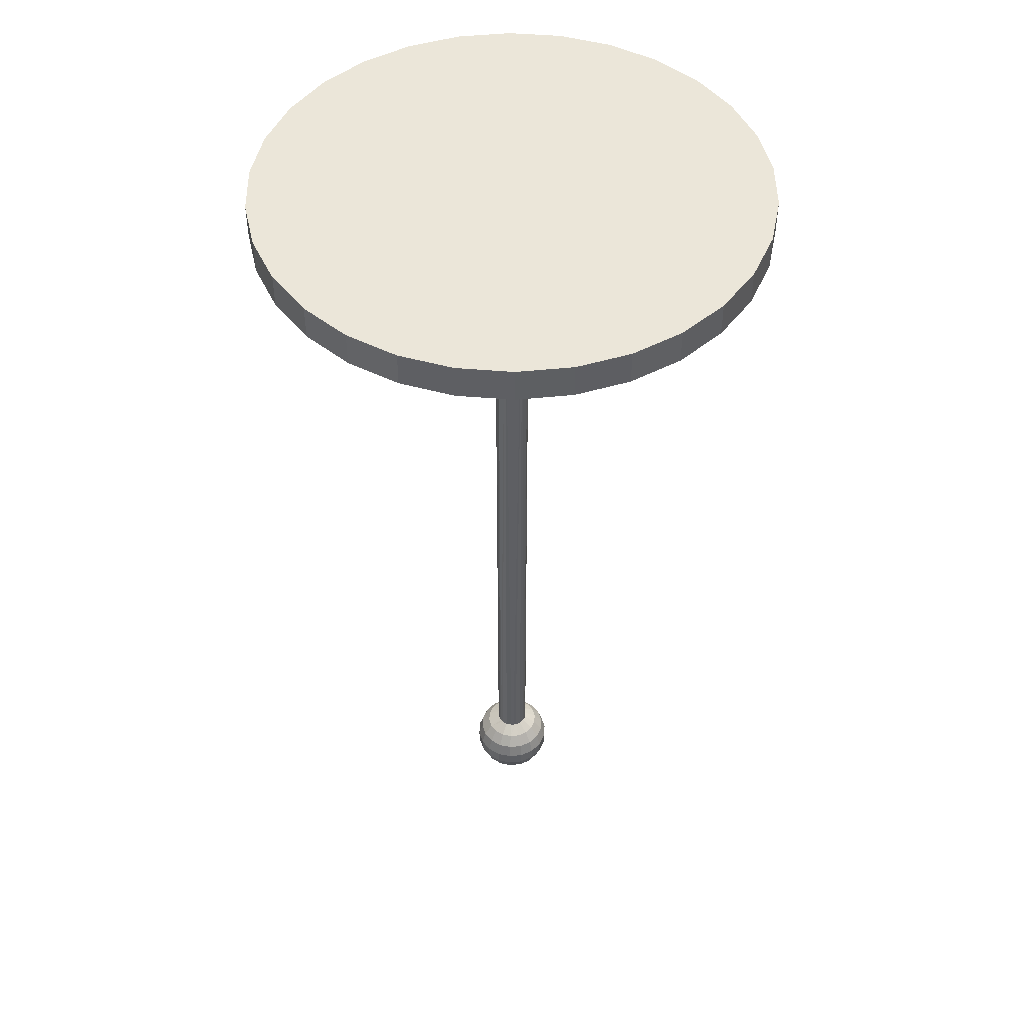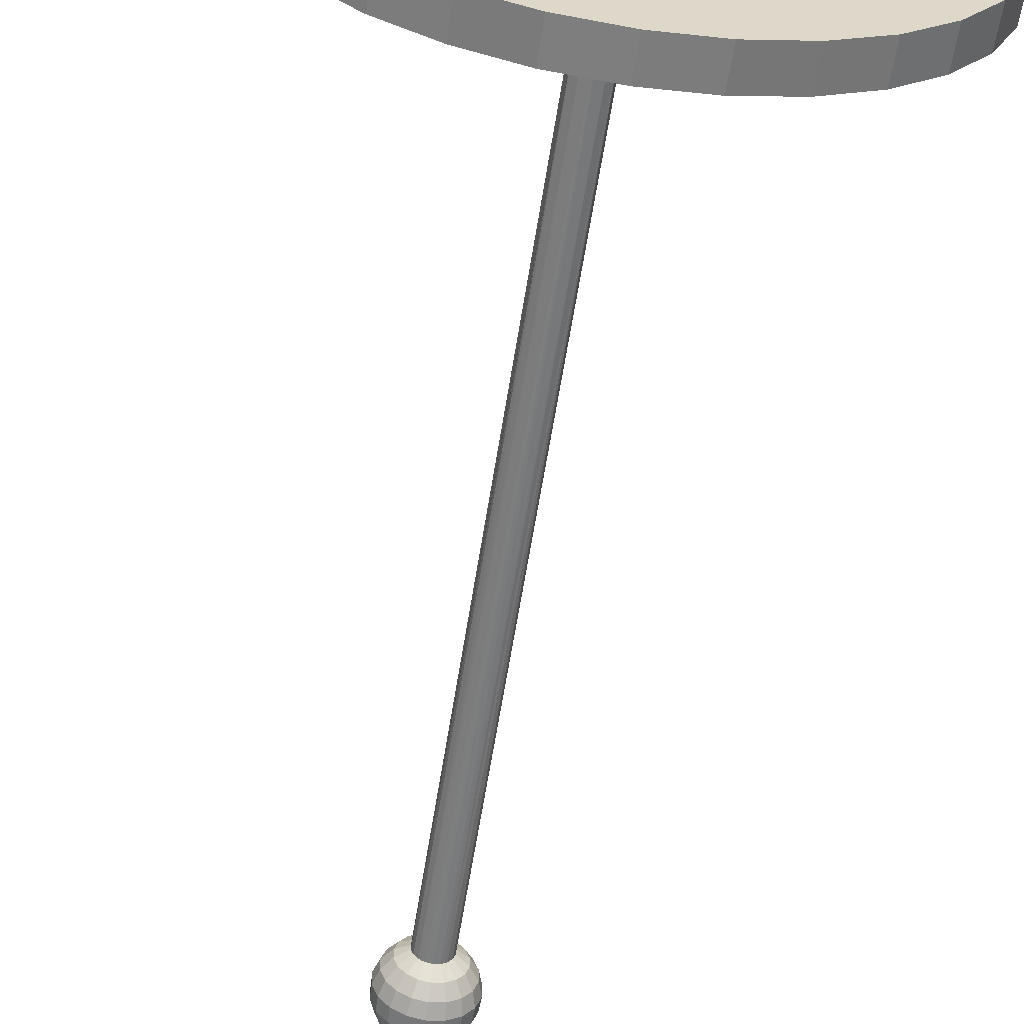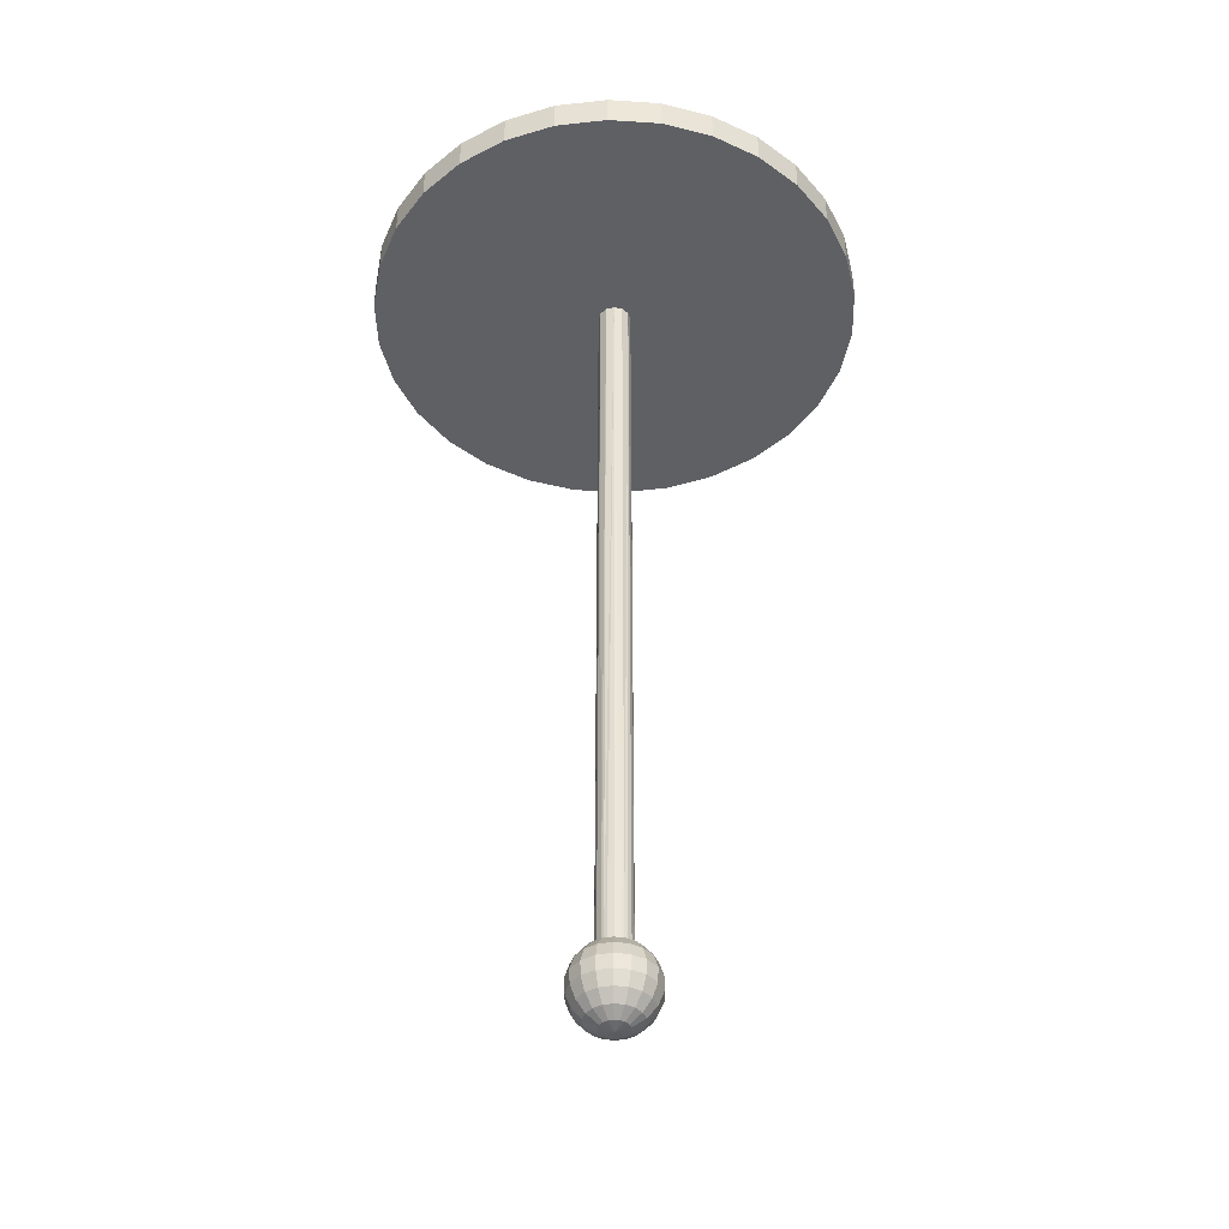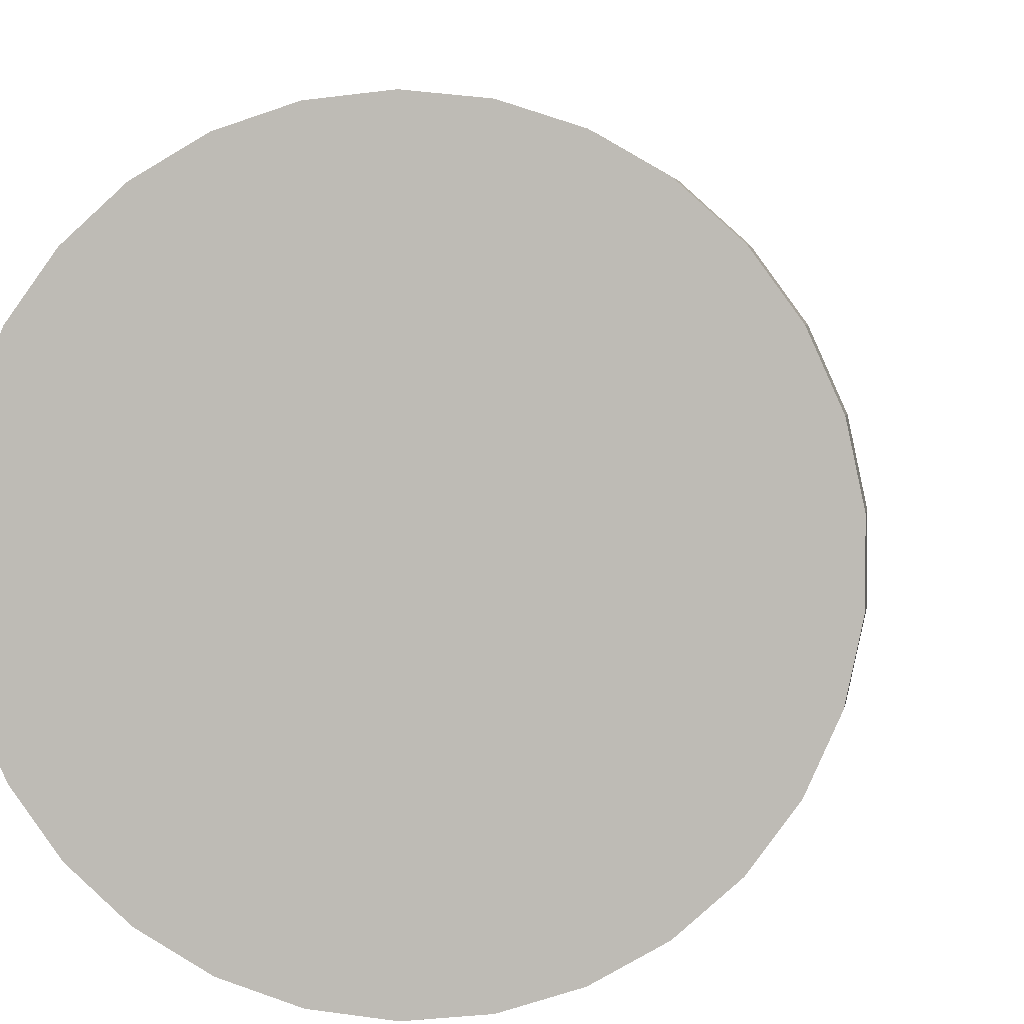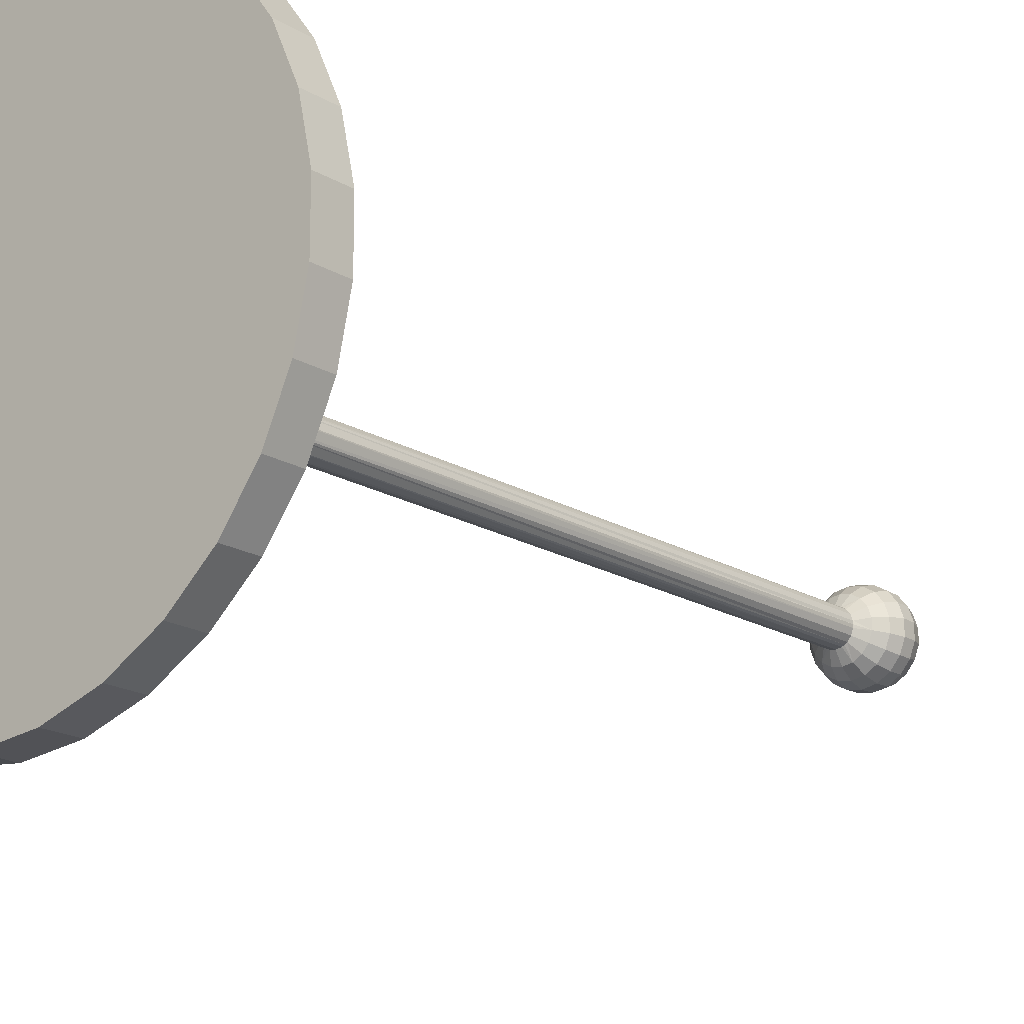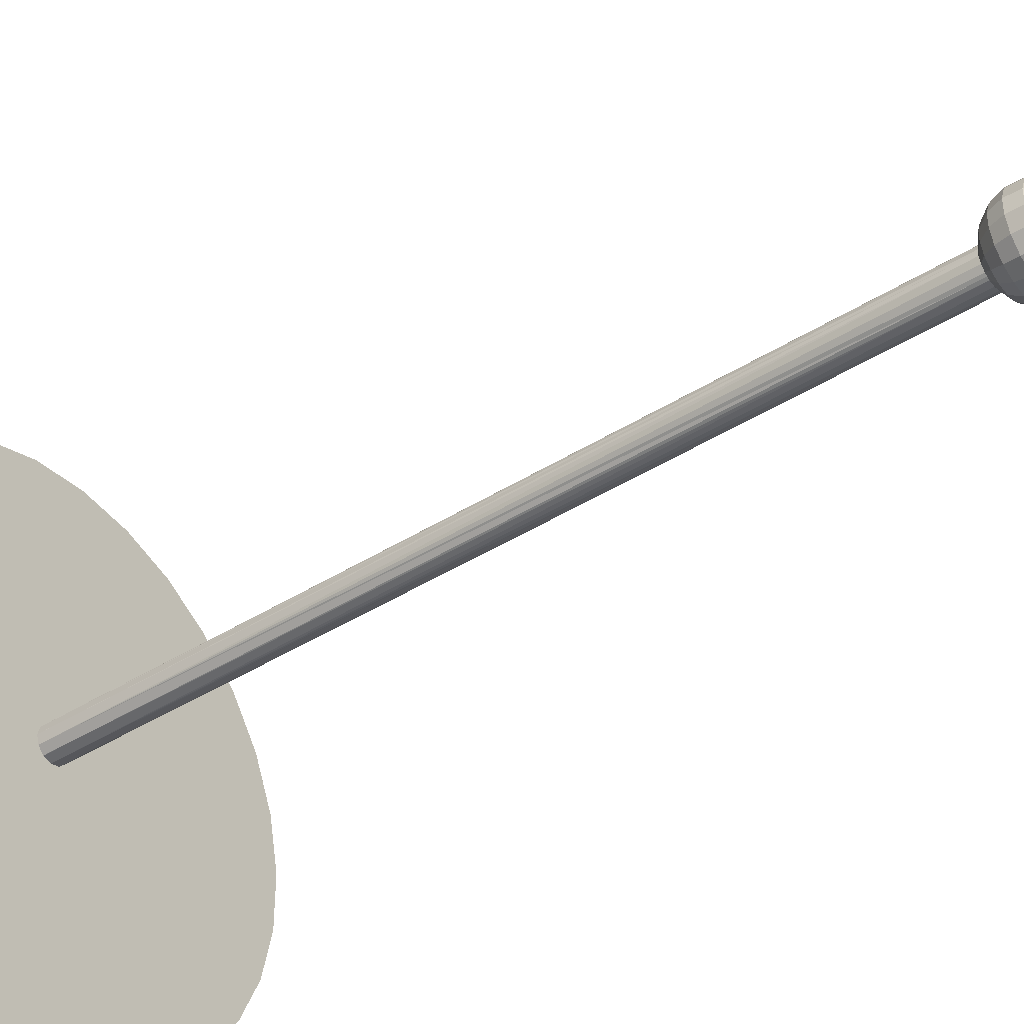
<metadata>
{"format":"obj","ext":"obj","renderer":"f3d","projection":"perspective","resolution":1024,"background":"white","views":[{"elev":47.8,"azim":-96.6,"up":"+Z"},{"elev":-59.4,"azim":-8.8,"up":"+Y"},{"elev":-43.1,"azim":-118.5,"up":"+Z"},{"elev":3.2,"azim":7.7,"up":"+Y"},{"elev":-17.9,"azim":40.5,"up":"+Y"},{"elev":-41.7,"azim":127.4,"up":"+Y"}]}
</metadata>
<code>
o GIR_PAINEL
v 73.29 70.3 -248.5
v 75 70 -10
v 72.5 70.67 -248.5
v 72.5 70.67 -10
v 71.79 71.17 -248.5
v 70.67 72.5 -10
v 70.67 72.5 -248.5
v 71.79 78.83 -248.5
v 70.67 77.5 -248.5
v 70.67 77.5 -10
v 70.08 75.87 -248.5
v 70 75 -10
v 70 75 -248.5
v 70.08 74.13 -248.5
v 72.5 79.33 -248.5
v 72.5 79.33 -10
v 73.29 79.7 -248.5
v 75 80 -10
v 75 80 -248.5
v 79.92 75.87 -248.5
v 79.33 77.5 -248.5
v 79.33 77.5 -10
v 78.21 78.83 -248.5
v 77.5 79.33 -10
v 77.5 79.33 -248.5
v 76.71 79.7 -248.5
v 80 75 -248.5
v 80 75 -10
v 79.92 74.13 -248.5
v 79.33 72.5 -10
v 79.33 72.5 -248.5
v 75 70 -248.5
v 76.71 70.3 -248.5
v 77.5 70.67 -10
v 77.5 70.67 -248.5
v 78.21 71.17 -248.5
v 75 0 0
v 90.59 1.639 -10
v 90.59 1.639 0
v 105.5 6.484 -10
v 105.5 6.484 0
v 119.1 14.32 -10
v 119.1 14.32 0
v 130.7 24.82 -10
v 130.7 24.82 0
v 140 37.5 -10
v 140 37.5 0
v 146.3 51.82 -10
v 146.3 51.82 0
v 149.6 67.16 -10
v 149.6 67.16 0
v 149.6 82.84 -10
v 149.6 82.84 0
v 146.3 98.18 -10
v 146.3 98.18 0
v 140 112.5 -10
v 140 112.5 0
v 130.7 125.2 -10
v 130.7 125.2 0
v 119.1 135.7 -10
v 119.1 135.7 0
v 105.5 143.5 -10
v 105.5 143.5 0
v 90.59 148.4 -10
v 90.59 148.4 0
v 75 150 -10
v 75 150 0
v 59.41 148.4 -10
v 59.41 148.4 0
v 44.49 143.5 -10
v 44.49 143.5 0
v 30.92 135.7 -10
v 30.92 135.7 0
v 19.26 125.2 -10
v 19.26 125.2 0
v 10.05 112.5 -10
v 10.05 112.5 0
v 3.671 98.18 -10
v 3.671 98.18 0
v 0.4109 82.84 -10
v 0.4109 82.84 0
v 0.4109 67.16 -10
v 0.4109 67.16 0
v 3.671 51.82 -10
v 3.671 51.82 0
v 10.05 37.5 -10
v 10.05 37.5 0
v 19.26 24.82 -10
v 19.26 24.82 0
v 30.92 14.32 -10
v 30.92 14.32 0
v 44.49 6.484 -10
v 44.49 6.484 0
v 59.41 1.639 -10
v 59.41 1.639 0
v 75 0 -10
v 75 75 0
v 80.07 68.96 -269.7
v 77.69 71.8 -271.8
v 78.62 72.91 -271.8
v 75 75 -272.5
v 76.43 71.07 -271.8
v 77.7 67.59 -269.7
v 78.65 64.97 -266.5
v 75 70.82 -271.8
v 79.12 74.27 -271.8
v 82.76 73.63 -269.7
v 81.83 71.06 -269.7
v 75 67.12 -269.7
v 75 64.32 -266.5
v 75 62.76 -262.6
v 73.57 71.07 -271.8
v 72.3 67.59 -269.7
v 71.35 64.97 -266.5
v 70.81 63.5 -262.6
v 70.76 63.36 -258.3
v 79.19 63.5 -262.6
v 79.24 63.36 -258.3
v 75 62.61 -258.3
v 82.96 65.51 -258.3
v 82.87 65.63 -262.6
v 81.86 66.82 -266.5
v 71.2 64.56 -254.3
v 75 63.89 -254.3
v 78.8 64.56 -254.3
v 82.14 66.49 -254.3
v 84.25 69.66 -266.5
v 85.51 73.15 -266.5
v 85.6 68.88 -262.6
v 87.05 72.88 -262.6
v 85.73 68.81 -258.3
v 87.2 72.85 -258.3
v 84.62 69.45 -254.3
v 85.94 73.07 -254.3
v 82.4 70.73 -250.9
v 83.42 73.52 -250.9
v 79.12 75.73 -271.8
v 78.62 77.09 -271.8
v 82.76 76.37 -269.7
v 81.83 78.94 -269.7
v 85.51 76.85 -266.5
v 84.25 80.34 -266.5
v 87.05 77.12 -262.6
v 85.6 81.12 -262.6
v 87.2 77.15 -258.3
v 85.73 81.19 -258.3
v 85.94 76.93 -254.3
v 84.62 80.55 -254.3
v 83.42 76.48 -250.9
v 82.4 79.27 -250.9
v 80.49 81.55 -250.9
v 82.14 83.51 -254.3
v 82.96 84.49 -258.3
v 82.87 84.37 -262.6
v 81.86 83.18 -266.5
v 80.07 81.04 -269.7
v 77.69 78.2 -271.8
v 76.43 78.93 -271.8
v 75 79.18 -271.8
v 77.7 82.41 -269.7
v 75 82.88 -269.7
v 78.65 85.03 -266.5
v 75 85.68 -266.5
v 79.19 86.5 -262.6
v 75 87.24 -262.6
v 79.24 86.64 -258.3
v 75 87.39 -258.3
v 78.8 85.44 -254.3
v 75 86.11 -254.3
v 77.92 83.03 -250.9
v 75 83.55 -250.9
v 72.08 83.03 -250.9
v 71.2 85.44 -254.3
v 70.76 86.64 -258.3
v 70.81 86.5 -262.6
v 71.35 85.03 -266.5
v 72.3 82.41 -269.7
v 73.57 78.93 -271.8
v 72.31 78.2 -271.8
v 71.38 77.09 -271.8
v 69.93 81.04 -269.7
v 68.17 78.94 -269.7
v 68.14 83.18 -266.5
v 65.75 80.34 -266.5
v 67.13 84.37 -262.6
v 64.4 81.12 -262.6
v 67.04 84.49 -258.3
v 64.27 81.19 -258.3
v 67.86 83.51 -254.3
v 65.38 80.55 -254.3
v 69.51 81.55 -250.9
v 67.6 79.27 -250.9
v 66.58 76.48 -250.9
v 64.06 76.93 -254.3
v 62.8 77.15 -258.3
v 62.95 77.12 -262.6
v 64.49 76.85 -266.5
v 67.24 76.37 -269.7
v 70.88 75.73 -271.8
v 70.88 74.27 -271.8
v 71.38 72.91 -271.8
v 67.24 73.63 -269.7
v 68.17 71.06 -269.7
v 64.49 73.15 -266.5
v 65.75 69.66 -266.5
v 62.95 72.88 -262.6
v 64.4 68.88 -262.6
v 62.8 72.85 -258.3
v 64.27 68.81 -258.3
v 64.06 73.07 -254.3
v 65.38 69.45 -254.3
v 66.58 73.52 -250.9
v 67.6 70.73 -250.9
v 69.51 68.45 -250.9
v 67.86 66.49 -254.3
v 67.04 65.51 -258.3
v 67.13 65.63 -262.6
v 68.14 66.82 -266.5
v 69.93 68.96 -269.7
v 72.31 71.8 -271.8
v 77.92 66.97 -250.9
v 75 66.45 -250.9
v 72.08 66.97 -250.9
v 80.49 68.45 -250.9
f 1 2 3
f 3 2 4
f 3 4 5
f 5 4 6
f 5 6 7
f 8 9 10
f 10 9 11
f 10 11 12
f 12 11 13
f 12 13 6
f 6 13 14
f 6 14 7
f 8 10 15
f 15 10 16
f 15 16 17
f 17 16 18
f 17 18 19
f 20 21 22
f 22 21 23
f 22 23 24
f 24 23 25
f 24 25 18
f 18 25 26
f 18 26 19
f 20 22 27
f 27 22 28
f 27 28 29
f 29 28 30
f 29 30 31
f 1 32 2
f 2 32 33
f 2 33 34
f 34 33 35
f 34 35 30
f 30 35 36
f 30 36 31
f 37 38 39
f 39 38 40
f 39 40 41
f 41 40 42
f 41 42 43
f 43 42 44
f 43 44 45
f 45 44 46
f 45 46 47
f 47 46 48
f 47 48 49
f 49 48 50
f 49 50 51
f 51 50 52
f 51 52 53
f 53 52 54
f 53 54 55
f 55 54 56
f 55 56 57
f 57 56 58
f 57 58 59
f 59 58 60
f 59 60 61
f 61 60 62
f 61 62 63
f 63 62 64
f 63 64 65
f 65 64 66
f 65 66 67
f 67 66 68
f 67 68 69
f 69 68 70
f 69 70 71
f 71 70 72
f 71 72 73
f 73 72 74
f 73 74 75
f 75 74 76
f 75 76 77
f 77 76 78
f 77 78 79
f 79 78 80
f 79 80 81
f 81 80 82
f 81 82 83
f 83 82 84
f 83 84 85
f 85 84 86
f 85 86 87
f 87 86 88
f 87 88 89
f 89 88 90
f 89 90 91
f 91 90 92
f 91 92 93
f 93 92 94
f 93 94 95
f 95 94 96
f 95 96 37
f 37 96 38
f 68 18 16
f 76 10 78
f 78 10 12
f 86 6 88
f 88 6 4
f 88 4 90
f 40 38 34
f 34 38 2
f 60 58 24
f 24 58 22
f 76 74 10
f 10 74 72
f 10 72 16
f 16 72 70
f 16 70 68
f 86 84 6
f 6 84 82
f 6 82 12
f 12 82 80
f 12 80 78
f 38 96 2
f 2 96 94
f 2 94 4
f 4 94 92
f 4 92 90
f 48 30 50
f 50 30 28
f 58 56 22
f 22 56 54
f 22 54 28
f 28 54 52
f 28 52 50
f 68 66 18
f 18 66 64
f 18 64 24
f 24 64 62
f 24 62 60
f 48 46 30
f 30 46 44
f 30 44 34
f 34 44 42
f 34 42 40
f 63 65 97
f 97 65 67
f 97 67 69
f 57 59 97
f 97 59 61
f 97 61 63
f 51 53 97
f 97 53 55
f 97 55 57
f 45 47 97
f 97 47 49
f 97 49 51
f 39 41 97
f 97 41 43
f 97 43 45
f 93 95 97
f 97 95 37
f 97 37 39
f 87 89 97
f 97 89 91
f 97 91 93
f 81 83 97
f 97 83 85
f 97 85 87
f 75 77 97
f 97 77 79
f 97 79 81
f 69 71 97
f 97 71 73
f 97 73 75
f 98 99 100
f 100 99 101
f 102 101 99
f 102 99 103
f 103 99 98
f 103 98 104
f 105 101 102
f 106 107 108
f 105 102 109
f 109 102 103
f 109 103 110
f 110 103 104
f 110 104 111
f 112 101 105
f 112 105 113
f 113 105 109
f 113 109 114
f 114 109 110
f 114 110 115
f 115 110 111
f 115 111 116
f 117 118 119
f 120 118 121
f 121 118 117
f 121 117 122
f 123 119 124
f 124 119 118
f 124 118 125
f 125 118 120
f 125 120 126
f 108 107 127
f 127 107 128
f 127 128 129
f 129 128 130
f 129 130 131
f 131 130 132
f 131 132 133
f 133 132 134
f 133 134 135
f 135 134 136
f 135 136 31
f 137 138 139
f 139 138 140
f 139 140 141
f 141 140 142
f 141 142 143
f 143 142 144
f 143 144 145
f 145 144 146
f 145 146 147
f 147 146 148
f 147 148 149
f 149 148 150
f 151 150 152
f 152 150 148
f 152 148 153
f 153 148 146
f 153 146 154
f 154 146 144
f 154 144 155
f 155 144 142
f 155 142 156
f 156 142 140
f 156 140 157
f 157 140 138
f 157 138 101
f 137 101 138
f 158 159 160
f 160 159 161
f 160 161 162
f 162 161 163
f 162 163 164
f 164 163 165
f 164 165 166
f 166 165 167
f 166 167 168
f 168 167 169
f 168 169 170
f 170 169 171
f 172 171 173
f 173 171 169
f 173 169 174
f 174 169 167
f 174 167 175
f 175 167 165
f 175 165 176
f 176 165 163
f 176 163 177
f 177 163 161
f 177 161 178
f 178 161 159
f 178 159 101
f 158 101 159
f 179 180 181
f 181 180 182
f 181 182 183
f 183 182 184
f 183 184 185
f 185 184 186
f 185 186 187
f 187 186 188
f 187 188 189
f 189 188 190
f 189 190 191
f 191 190 192
f 193 192 194
f 194 192 190
f 194 190 195
f 195 190 188
f 195 188 196
f 196 188 186
f 196 186 197
f 197 186 184
f 197 184 198
f 198 184 182
f 198 182 199
f 199 182 180
f 199 180 101
f 179 101 180
f 200 201 202
f 202 201 203
f 202 203 204
f 204 203 205
f 204 205 206
f 206 205 207
f 206 207 208
f 208 207 209
f 208 209 210
f 210 209 211
f 210 211 212
f 212 211 213
f 214 213 215
f 215 213 211
f 215 211 216
f 216 211 209
f 216 209 217
f 217 209 207
f 217 207 218
f 218 207 205
f 218 205 219
f 219 205 203
f 219 203 220
f 220 203 201
f 220 201 101
f 200 101 201
f 126 221 125
f 125 221 222
f 125 222 124
f 124 222 223
f 124 223 123
f 126 224 221
f 221 224 36
f 221 36 35
f 31 36 135
f 135 36 224
f 135 224 133
f 133 224 126
f 133 126 131
f 131 126 120
f 131 120 129
f 129 120 121
f 129 121 127
f 127 121 122
f 127 122 108
f 20 27 136
f 136 27 29
f 136 29 31
f 151 21 150
f 150 21 20
f 150 20 149
f 149 20 136
f 149 136 147
f 147 136 134
f 147 134 145
f 145 134 132
f 145 132 143
f 143 132 130
f 143 130 141
f 141 130 128
f 141 128 139
f 139 128 107
f 139 107 137
f 137 107 106
f 137 106 101
f 123 116 119
f 119 116 111
f 119 111 117
f 117 111 104
f 117 104 122
f 122 104 98
f 122 98 108
f 108 98 100
f 108 100 106
f 106 100 101
f 26 25 151
f 151 25 23
f 151 23 21
f 172 19 171
f 171 19 26
f 171 26 170
f 170 26 151
f 170 151 168
f 168 151 152
f 168 152 166
f 166 152 153
f 166 153 164
f 164 153 154
f 164 154 162
f 162 154 155
f 162 155 160
f 160 155 156
f 160 156 158
f 158 156 157
f 158 157 101
f 8 15 172
f 172 15 17
f 172 17 19
f 193 9 192
f 192 9 8
f 192 8 191
f 191 8 172
f 191 172 189
f 189 172 173
f 189 173 187
f 187 173 174
f 187 174 185
f 185 174 175
f 185 175 183
f 183 175 176
f 183 176 181
f 181 176 177
f 181 177 179
f 179 177 178
f 179 178 101
f 14 13 193
f 193 13 11
f 193 11 9
f 214 7 213
f 213 7 14
f 213 14 212
f 212 14 193
f 212 193 210
f 210 193 194
f 210 194 208
f 208 194 195
f 208 195 206
f 206 195 196
f 206 196 204
f 204 196 197
f 204 197 202
f 202 197 198
f 202 198 200
f 200 198 199
f 200 199 101
f 1 3 214
f 214 3 5
f 214 5 7
f 35 33 221
f 221 33 32
f 221 32 222
f 222 32 1
f 222 1 223
f 223 1 214
f 223 214 123
f 123 214 215
f 123 215 116
f 116 215 216
f 116 216 115
f 115 216 217
f 115 217 114
f 114 217 218
f 114 218 113
f 113 218 219
f 113 219 112
f 112 219 220
f 112 220 101

</code>
